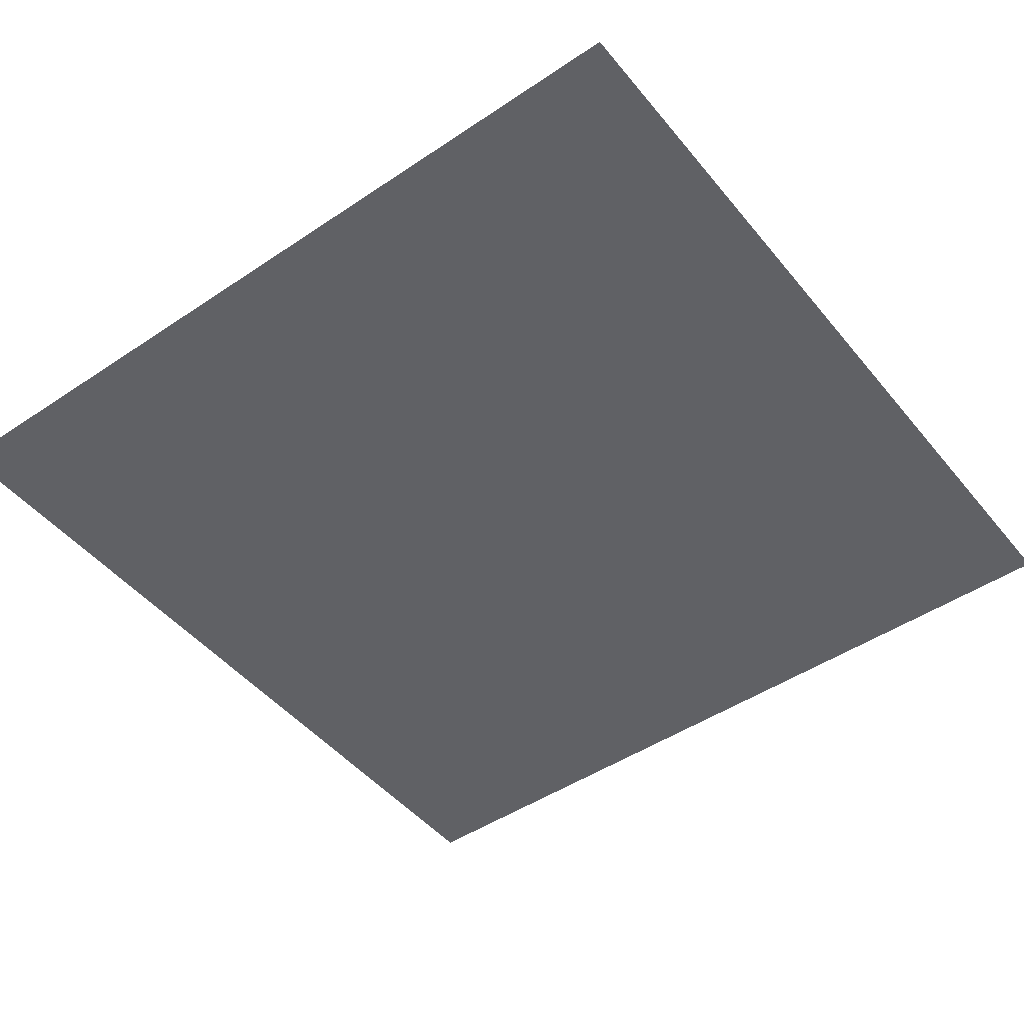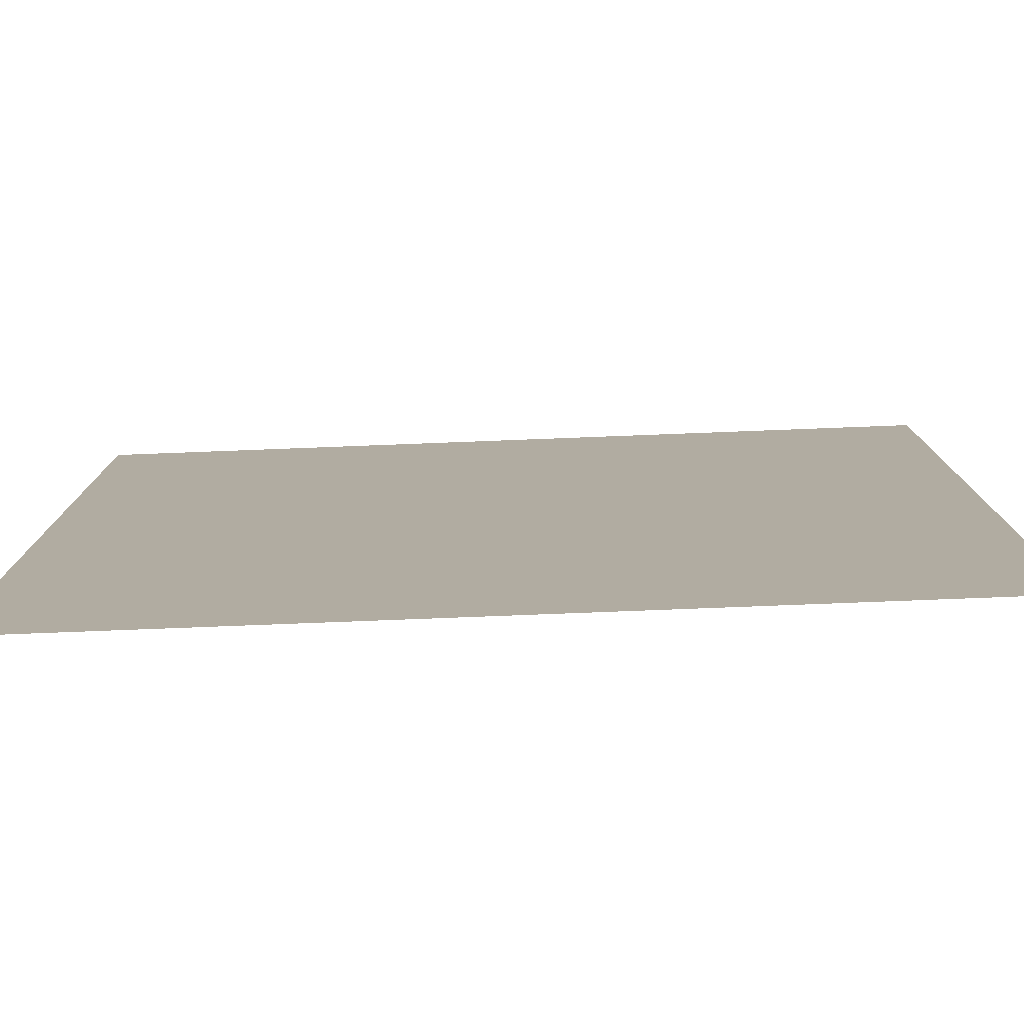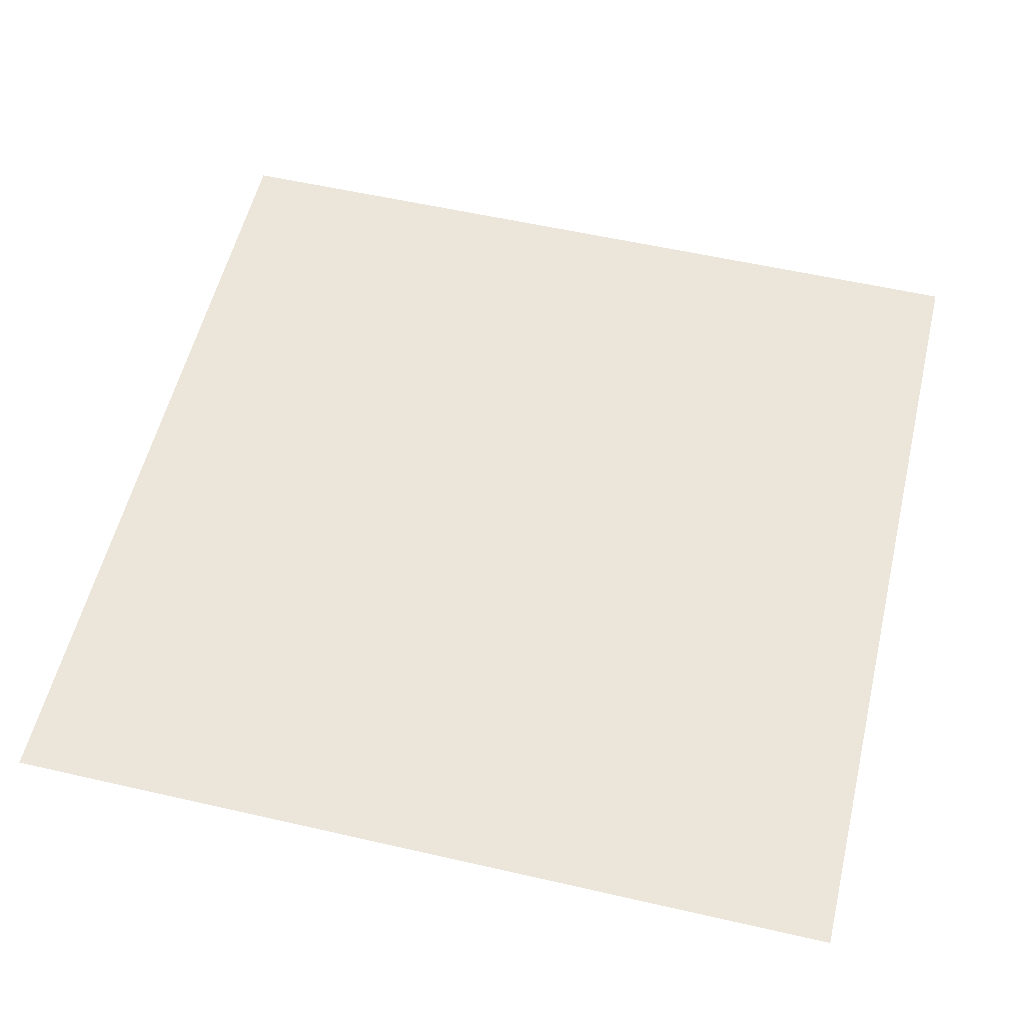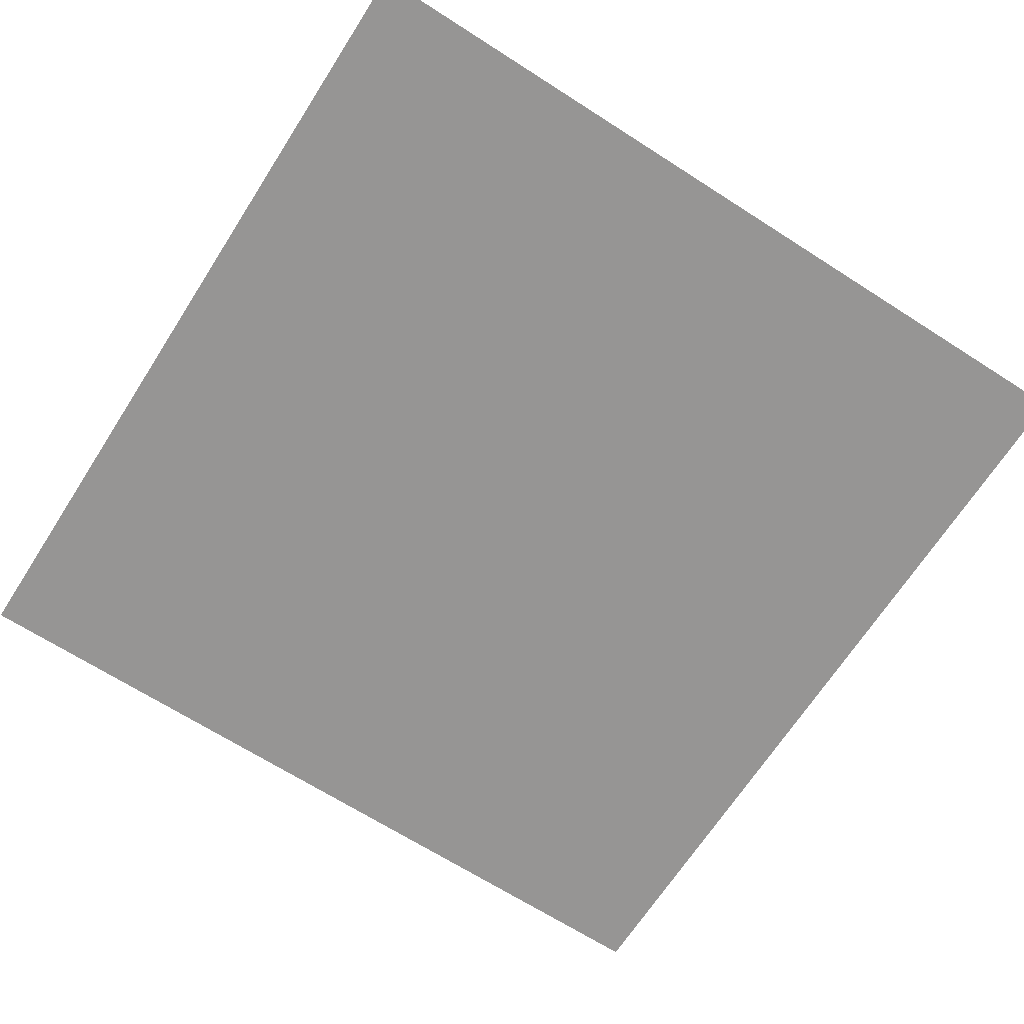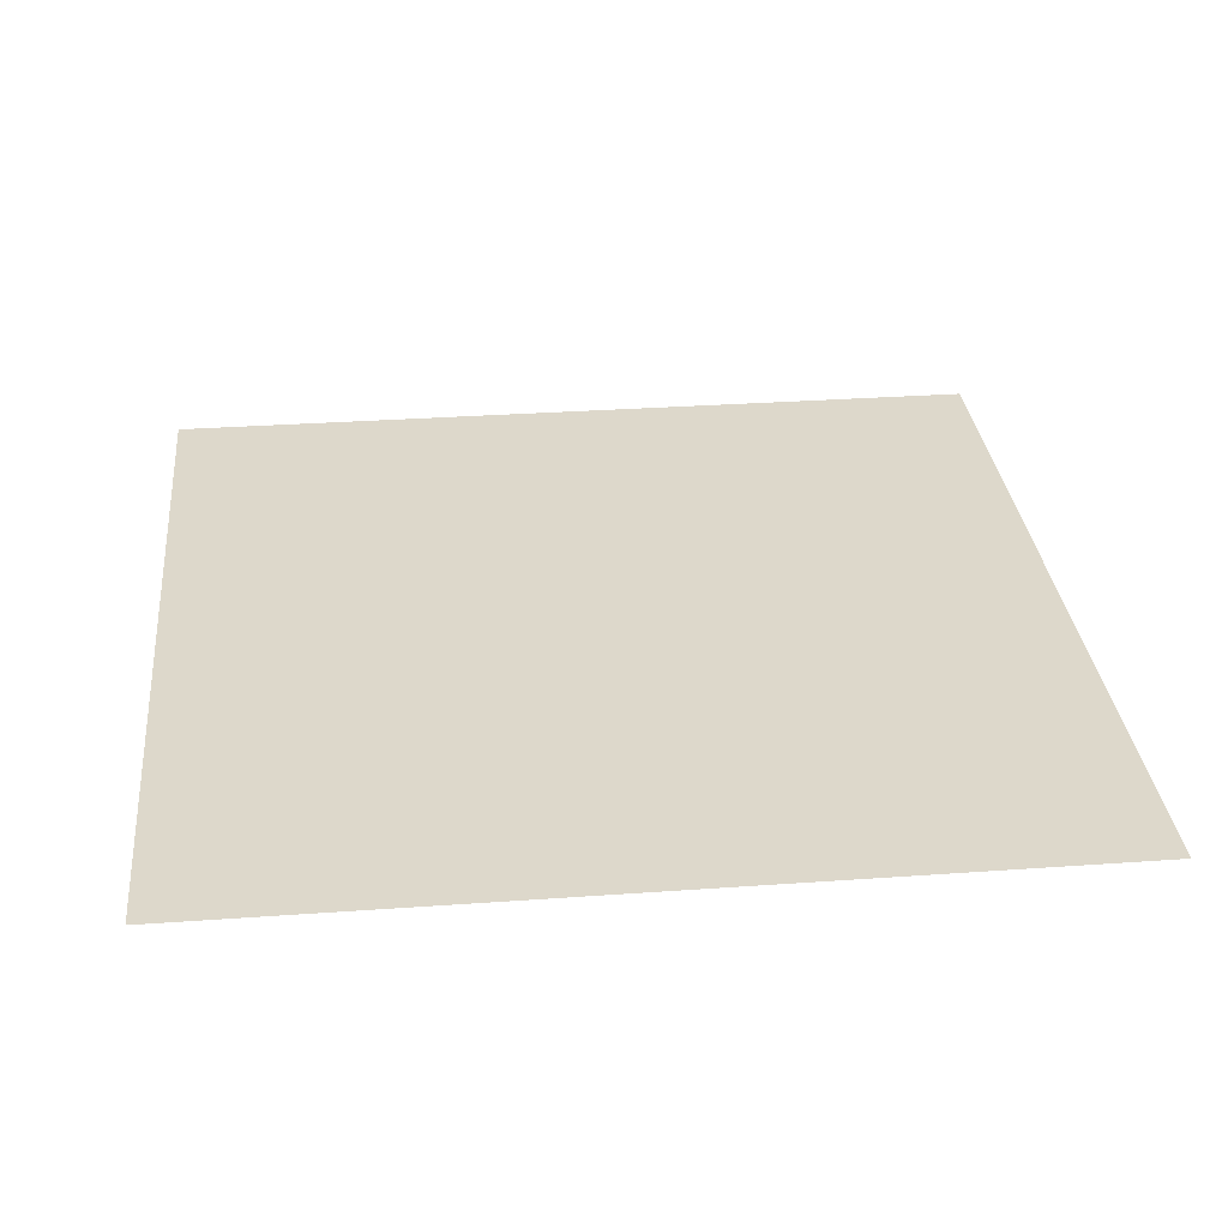
<metadata>
{"format":"obj","ext":"obj","renderer":"f3d","projection":"perspective","resolution":1024,"background":"white","views":[{"elev":-47.2,"azim":-142.8,"up":"+Y"},{"elev":-79.5,"azim":-177.8,"up":"+Z"},{"elev":56.1,"azim":13.5,"up":"+Y"},{"elev":-67.6,"azim":147.3,"up":"+Y"},{"elev":31.3,"azim":174.2,"up":"+Y"}]}
</metadata>
<code>
v -1 0 -1
v -1 0 1
v 1 0 1
v 1 0 -1
f 1 2 3
f 1 3 4

</code>
